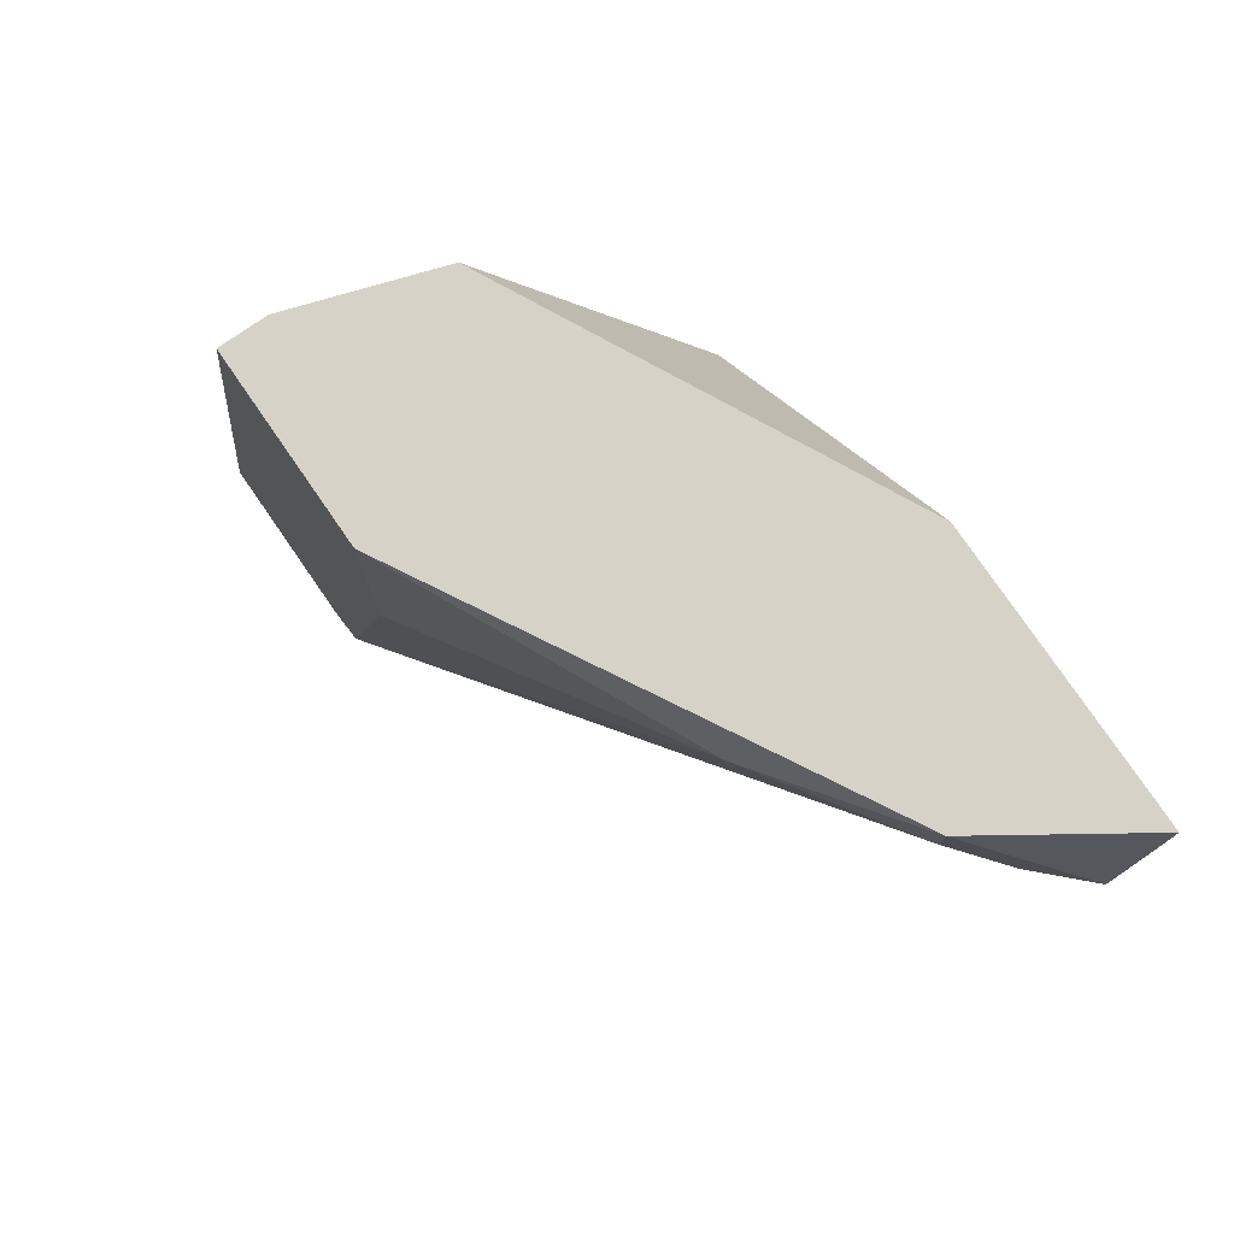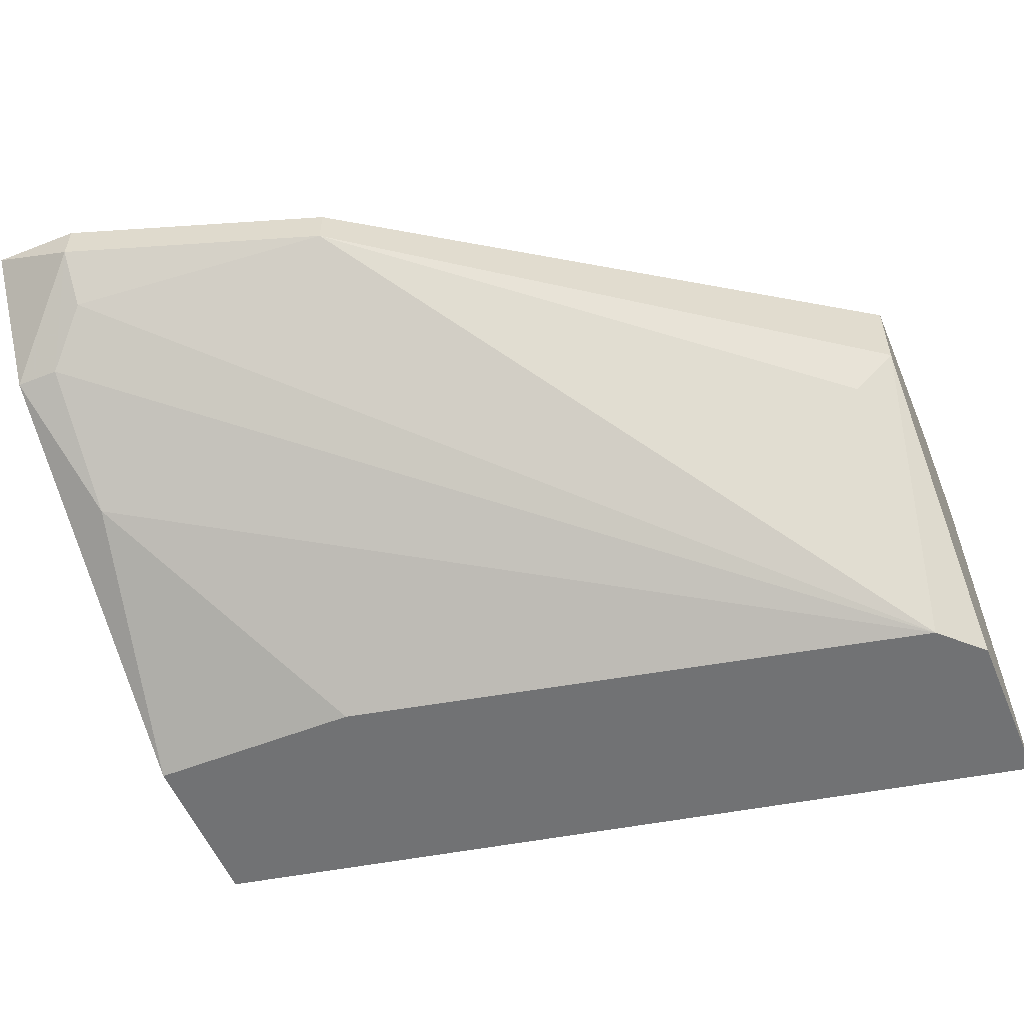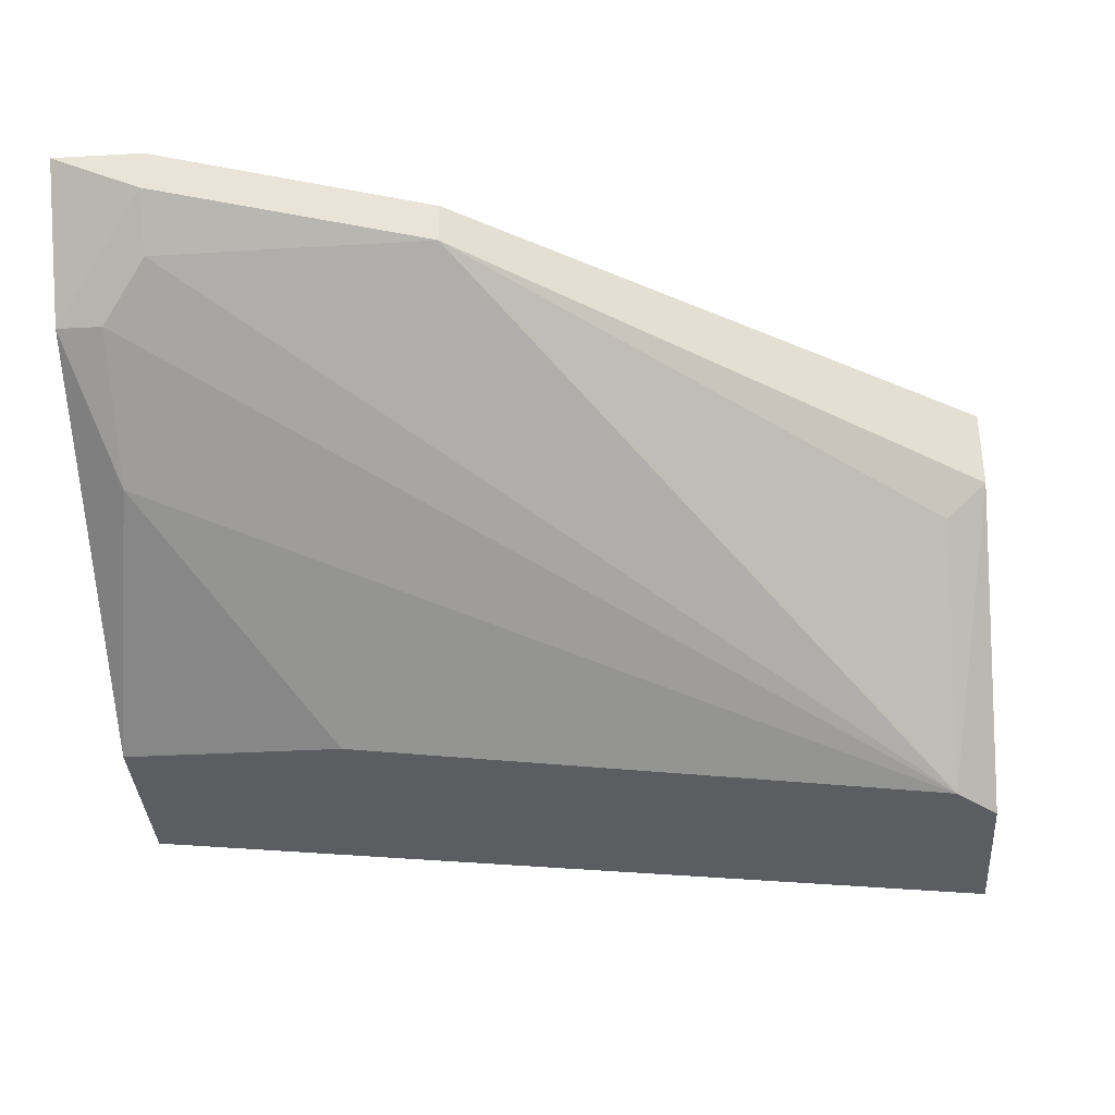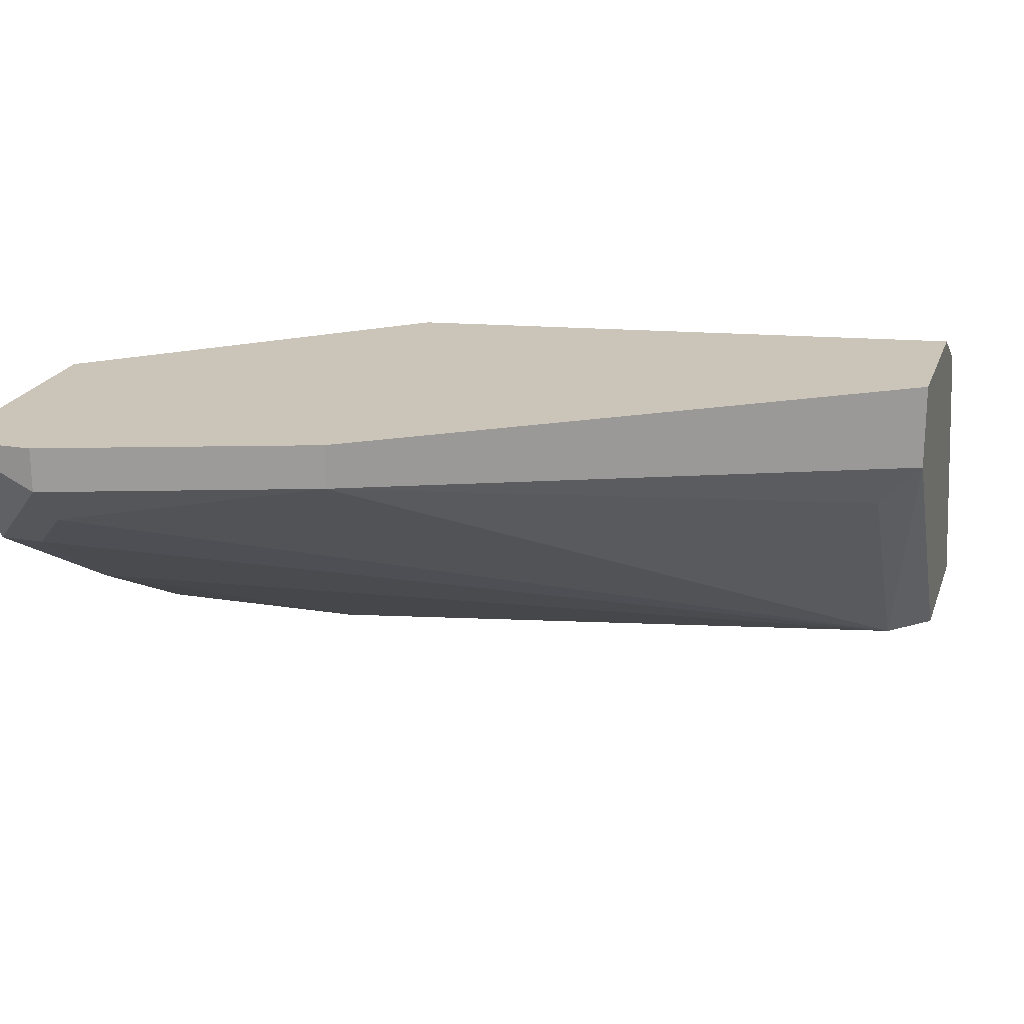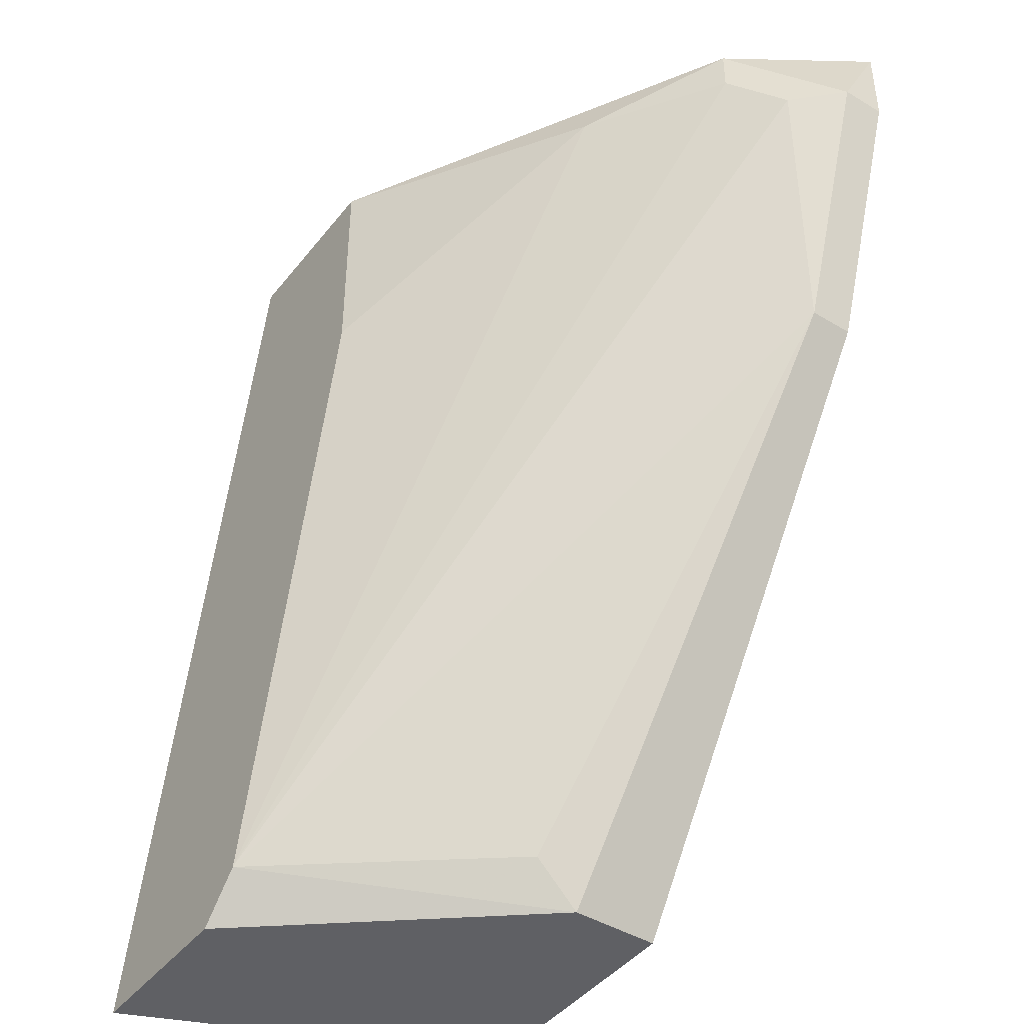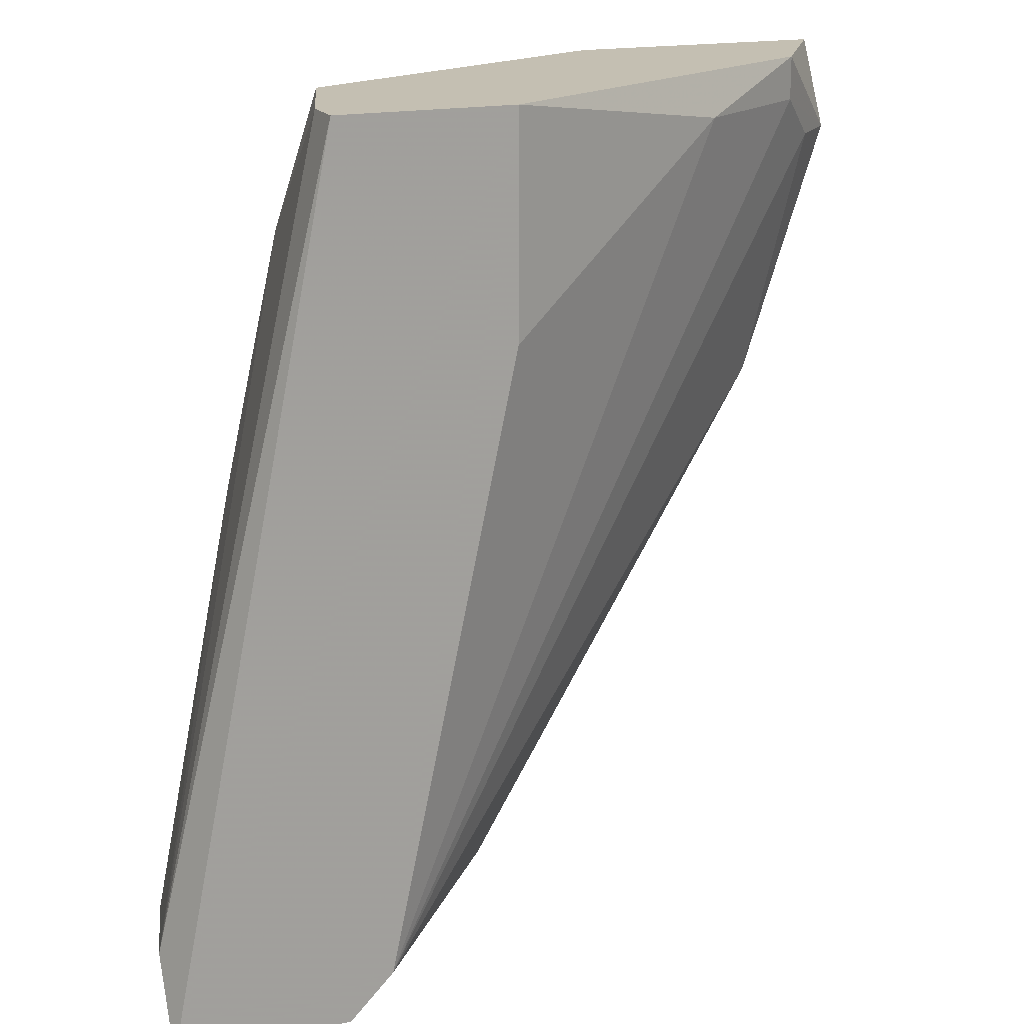
<metadata>
{"format":"obj","ext":"obj","renderer":"f3d","projection":"perspective","resolution":1024,"background":"white","views":[{"elev":77.9,"azim":-124.6,"up":"+Y"},{"elev":-55.4,"azim":-67.5,"up":"+Z"},{"elev":-36.0,"azim":-85.9,"up":"+Z"},{"elev":20.4,"azim":-73.5,"up":"+Z"},{"elev":-43.6,"azim":-125.3,"up":"+Y"},{"elev":17.6,"azim":157.6,"up":"+Y"}]}
</metadata>
<code>
v 0.000154 -0.02035 -0.003608
v 0.000154 -0.01819 -0.002523
v -0.008509 0.001306 -0.003608
v -0.008509 -0.00411 -0.003608
v -0.00418 -0.02035 -0.003608
v -0.00418 0.001306 -0.002523
v -0.00418 0.001306 -0.003608
v -0.00418 -0.001945 0.000724
v -0.003097 -0.02035 0.003974
v -0.003097 -0.008444 0.001808
v -0.01934 -0.000859 0.002891
v -0.000931 -0.01927 0.001808
v -0.007428 -0.006277 0.005057
v -0.015 0.000223 -0.000356
v -0.005262 -0.02035 0.005057
v -0.005262 -0.01927 -0.003608
v -0.005262 0.001306 0.000724
v -0.002013 -0.01602 0.002891
v -0.01392 0.001306 0.005057
v -0.009593 -0.02035 0.002891
v -0.009593 -0.02035 0.005057
v -0.009593 -0.01927 0.001808
v -0.01826 0.000223 0.001808
v -0.01826 0.001306 0.001808
v -0.01826 -0.007356 0.005057
v -0.01826 -0.007356 0.003973
v -0.02042 0.001306 0.005057
v -0.02042 -0.000859 0.005057
v -0.02042 -0.000859 0.003973
f 16 11 23
f 13 28 21
f 16 3 1
f 28 13 19
f 6 3 19
f 19 13 17
f 6 19 17
f 28 29 26
f 19 3 24
f 13 21 15
f 21 1 15
f 1 21 20
f 21 26 20
f 3 6 7
f 1 3 7
f 3 16 4
f 12 1 2
f 7 6 2
f 1 7 2
f 17 13 10
f 18 12 10
f 13 18 10
f 12 2 10
f 24 3 14
f 4 16 14
f 3 4 14
f 29 28 27
f 28 19 27
f 24 29 27
f 19 24 27
f 26 29 11
f 16 26 11
f 16 1 5
f 20 16 5
f 1 20 5
f 21 28 25
f 28 26 25
f 26 21 25
f 1 12 9
f 13 15 9
f 15 1 9
f 12 18 9
f 18 13 9
f 6 17 8
f 2 6 8
f 17 10 8
f 10 2 8
f 26 16 22
f 16 20 22
f 20 26 22
f 29 24 23
f 14 16 23
f 24 14 23
f 11 29 23

</code>
